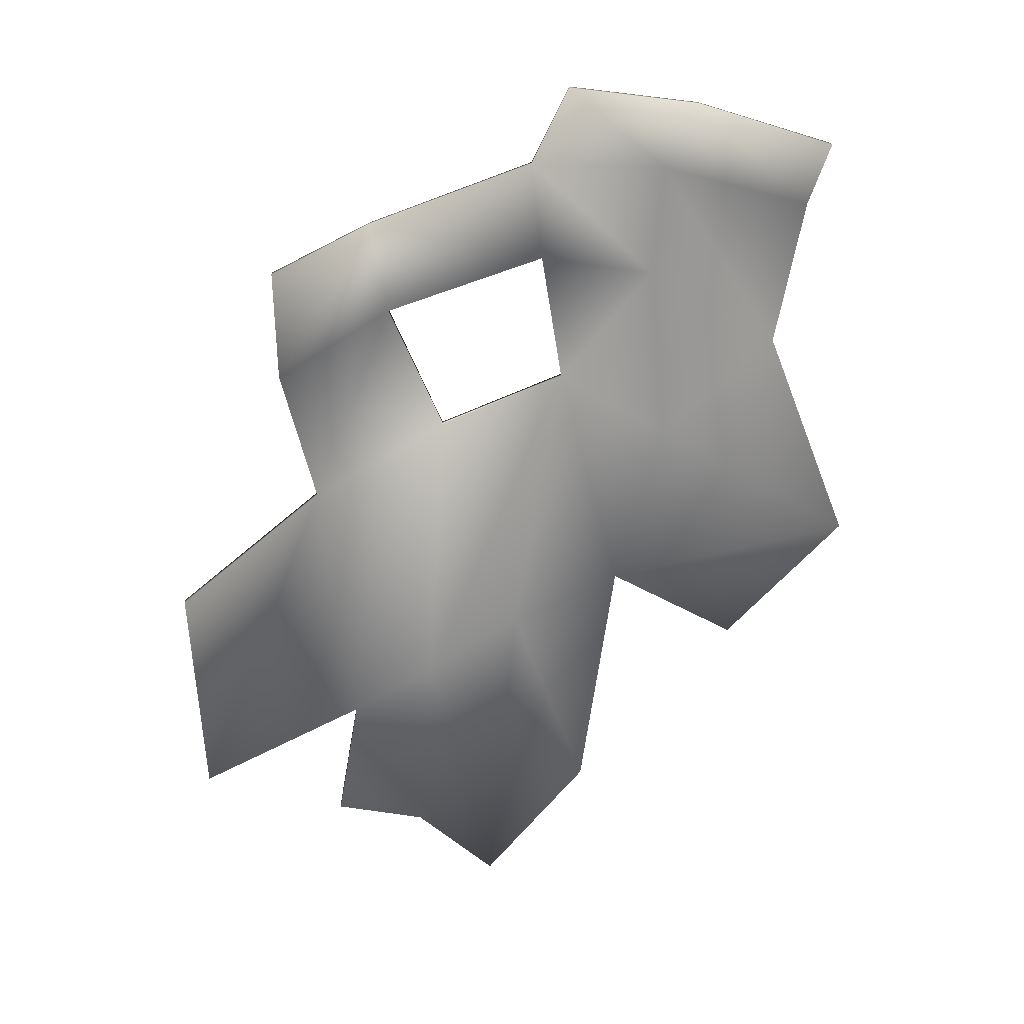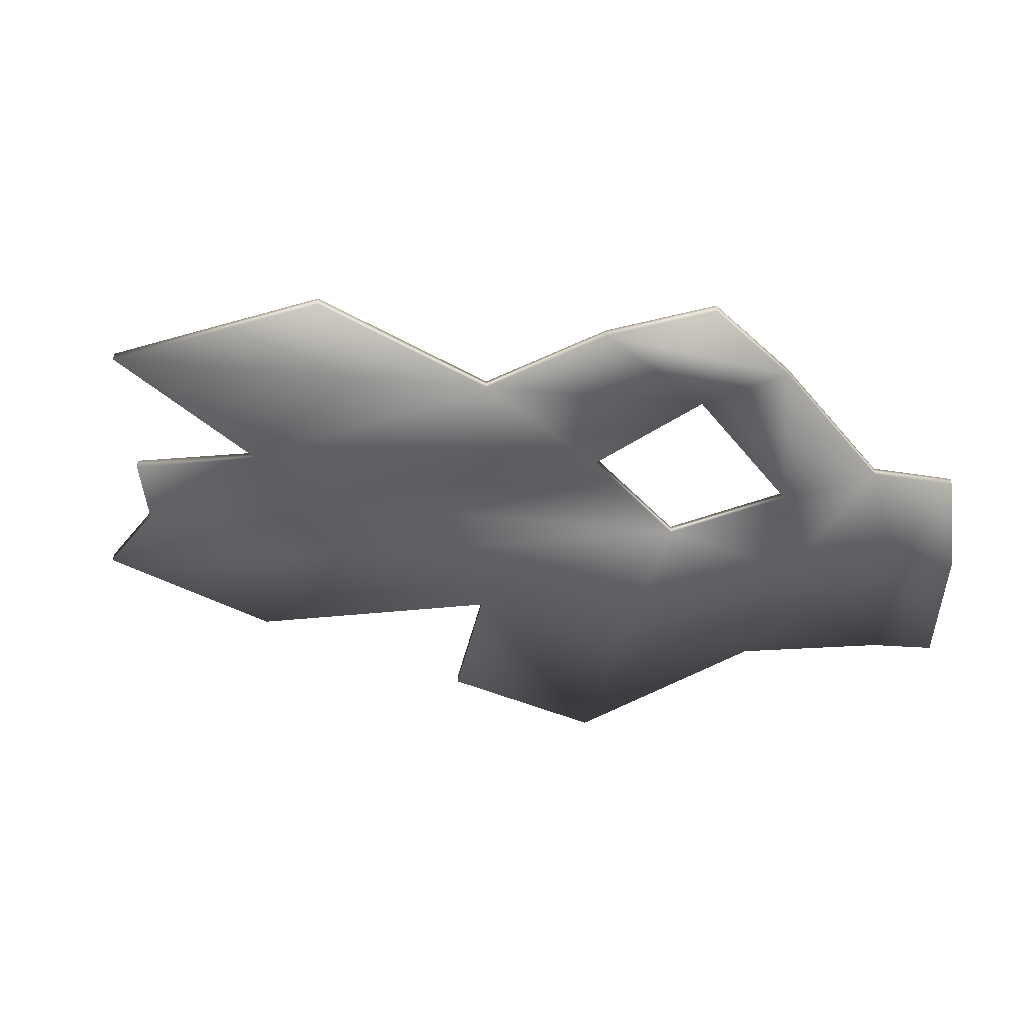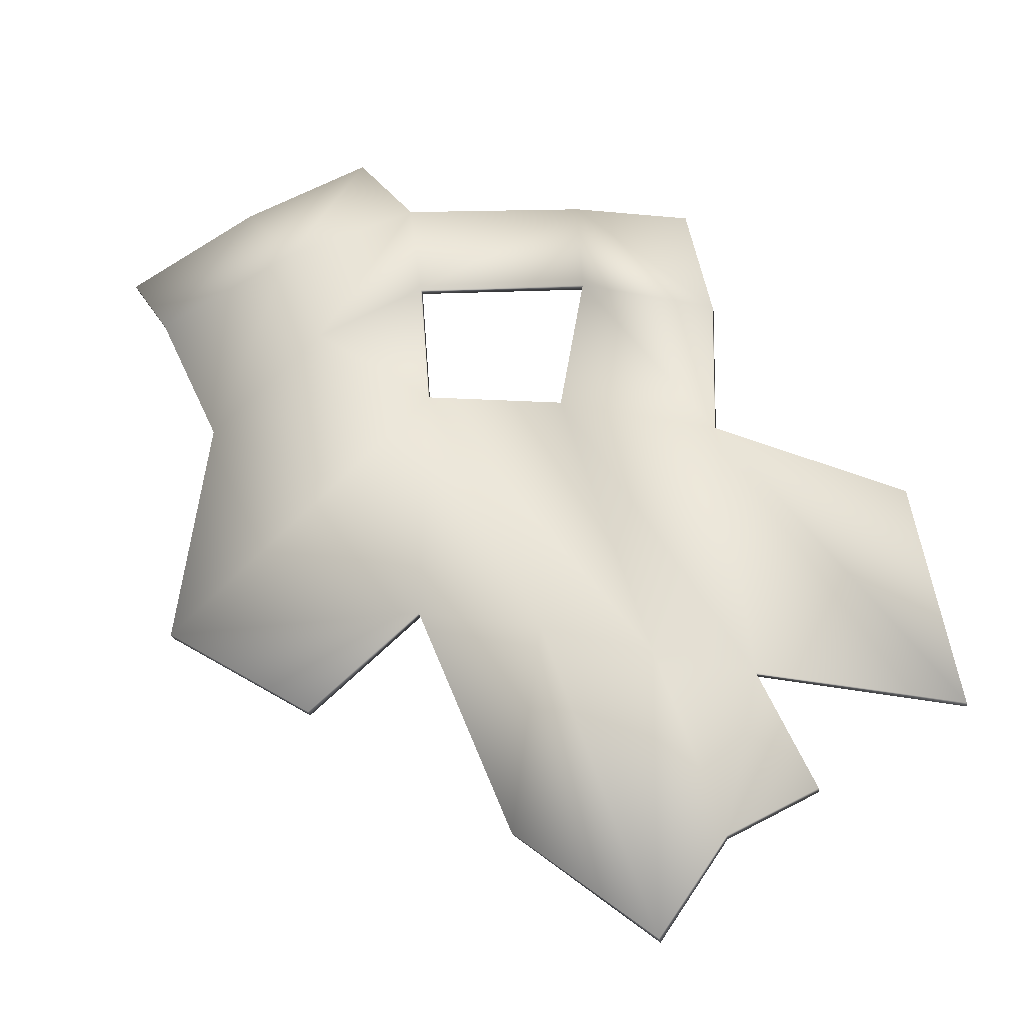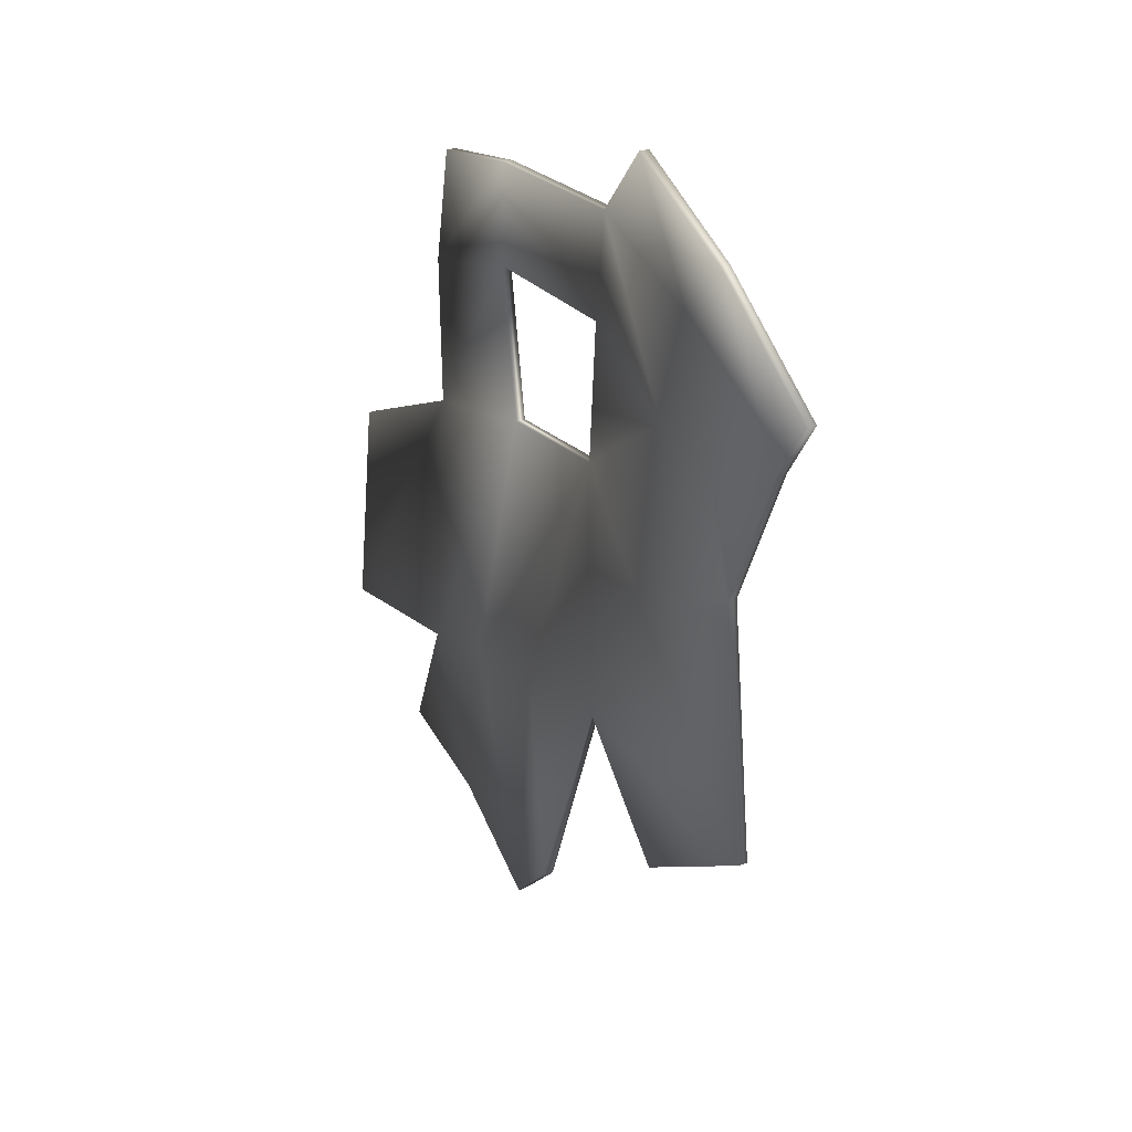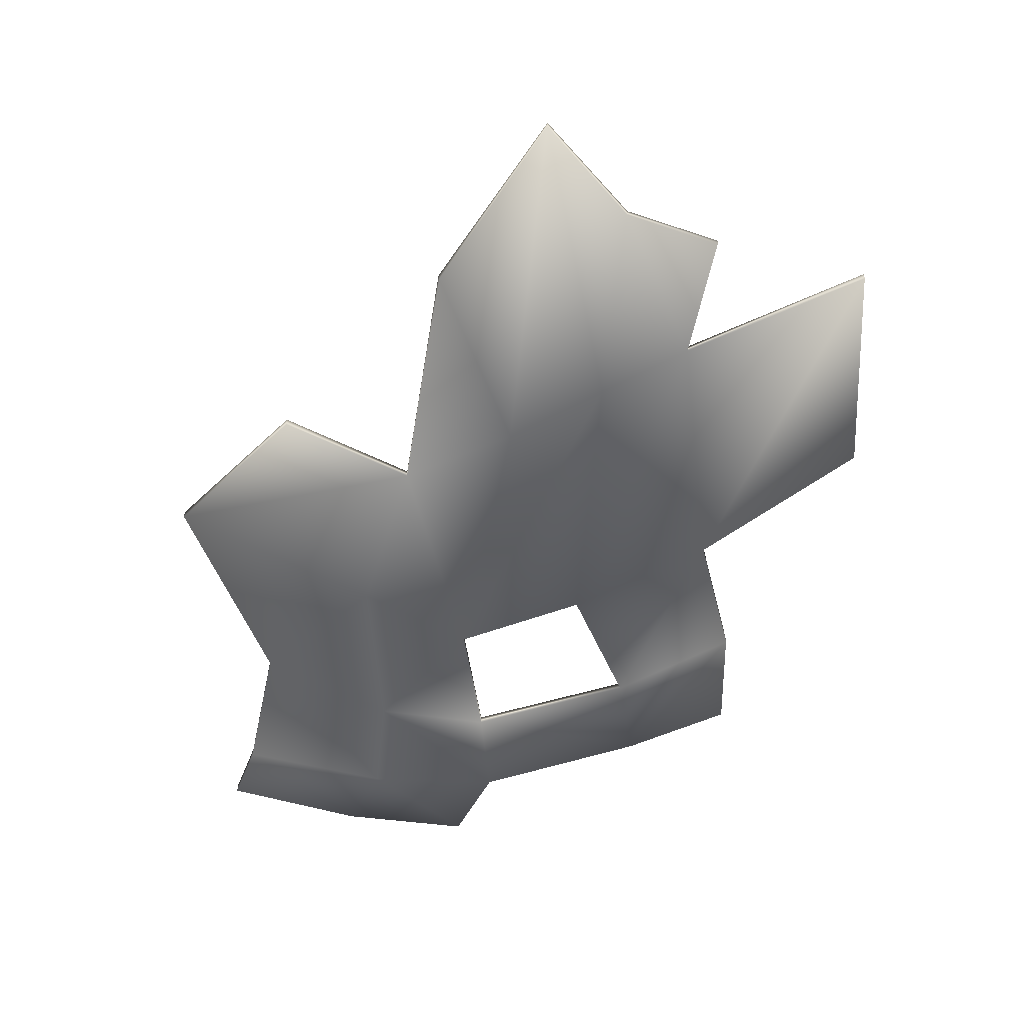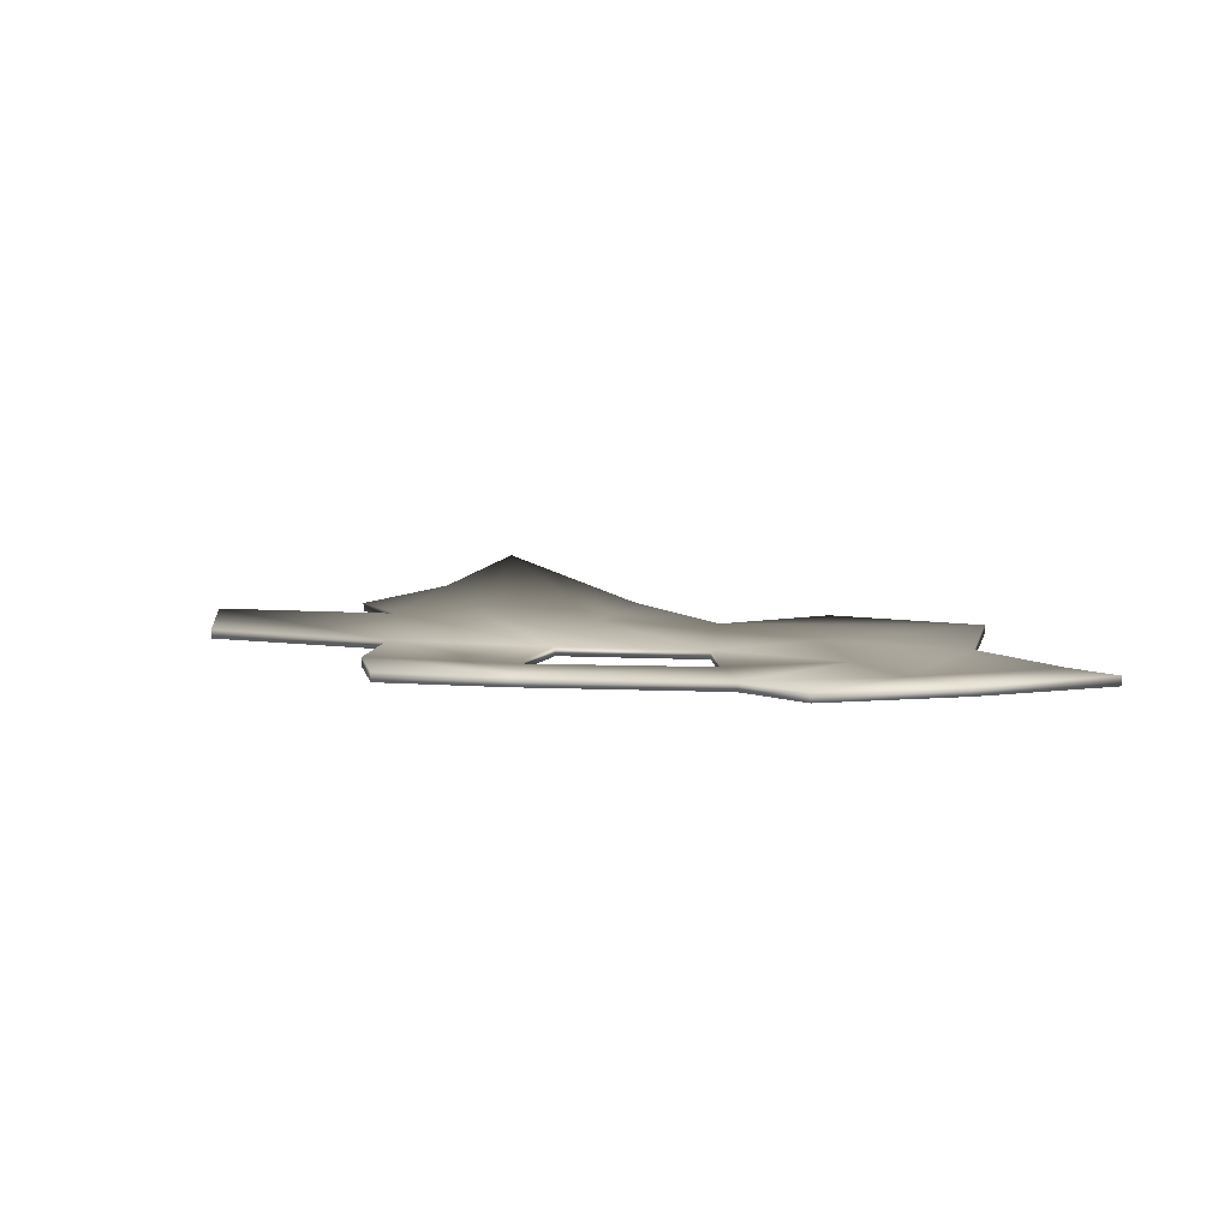
<metadata>
{"format":"obj","ext":"obj","renderer":"f3d","projection":"perspective","resolution":1024,"background":"white","views":[{"elev":-67.3,"azim":13.6,"up":"+Y"},{"elev":-43.3,"azim":-61.1,"up":"+Y"},{"elev":-28.0,"azim":-168.0,"up":"+Z"},{"elev":29.7,"azim":62.9,"up":"+Z"},{"elev":-52.0,"azim":-167.4,"up":"+Y"},{"elev":5.2,"azim":2.8,"up":"+Y"}]}
</metadata>
<code>
o Ice2_Plane.002
v 116.5 0 -49.72
v 86.15 0.04129 -70.3
v 52.54 0 -42.7
v 49.21 0 -62.22
v 103.7 0 -58.12
v 111.5 0 -6.389
v 100.6 0 -2.306
v 122.5 0 -12.85
v 113.8 0 -29.71
v 61.32 0 -68.44
v 93.79 0 -28.52
v 94.67 0 -16.95
v 101.9 0 -36.19
v 104.2 0 -20.7
v 81.75 0 -30.55
v 79.62 0 -18.52
v 94.26 0 -49.81
v 83.67 0 -52.21
v 74.23 0 -55.3
v 119.3 0 -17.69
v 68.61 1.337 -72.32
v 95.79 0 -8.177
v 107.4 0 -11.31
v 80.01 0 -10.16
v 70.07 0 -12.61
v 73.89 3.614 -81.11
v 65.83 0 -58.02
v 68 0 -22.39
v 68.27 0 -34.72
v 116.5 -0.74 -49.72
v 86.05 -0.691 -70.32
v 52.54 -0.74 -42.7
v 49.21 -0.74 -62.22
v 103.7 -0.74 -58.12
v 111.5 -0.74 -6.389
v 100.6 -0.74 -2.306
v 122.5 -0.74 -12.85
v 113.8 -0.74 -29.71
v 61.38 -0.7355 -68.5
v 93.79 -0.74 -28.52
v 94.67 -0.74 -16.95
v 101.9 -0.74 -36.19
v 104.2 -0.74 -20.7
v 81.75 -0.74 -30.55
v 79.62 -0.74 -18.52
v 94.24 -0.7397 -49.81
v 83.65 -0.7393 -52.23
v 74.27 -0.7378 -55.34
v 119.3 -0.74 -17.69
v 68.68 0.6047 -72.41
v 95.79 -0.74 -8.177
v 107.4 -0.74 -11.31
v 80.01 -0.74 -10.16
v 70.07 -0.74 -12.61
v 73.89 2.877 -81.18
v 65.85 -0.7392 -58.04
v 68 -0.74 -22.39
v 68.27 -0.74 -34.72
f 23 22 7 6
f 20 23 6 8
f 18 17 2 26
f 17 13 1 5
f 19 18 26 21
f 14 13 11 12
f 9 1 13 14
f 11 18 19 15
f 11 13 17 18
f 27 19 21 10
f 14 12 22 23
f 9 14 23 20
f 12 16 24 22
f 16 15 29 28
f 15 19 27 29
f 29 27 4 3
f 24 16 28 25
f 52 35 36 51
f 49 37 35 52
f 47 55 31 46
f 46 34 30 42
f 48 50 55 47
f 43 41 40 42
f 38 43 42 30
f 40 44 48 47
f 40 47 46 42
f 56 39 50 48
f 43 52 51 41
f 38 49 52 43
f 41 51 53 45
f 45 57 58 44
f 44 58 56 48
f 58 32 33 56
f 53 54 57 45
f 3 4 33 32
f 29 3 32 58
f 4 27 56 33
f 17 5 34 46
f 5 1 30 34
f 20 8 37 49
f 8 6 35 37
f 7 22 51 36
f 6 7 36 35
f 27 10 39 56
f 1 9 38 30
f 2 17 46 31
f 12 11 40 41
f 15 16 45 44
f 11 15 44 40
f 16 12 41 45
f 10 21 50 39
f 22 24 53 51
f 9 20 49 38
f 21 26 55 50
f 24 25 54 53
f 25 28 57 54
f 26 2 31 55
f 28 29 58 57

</code>
